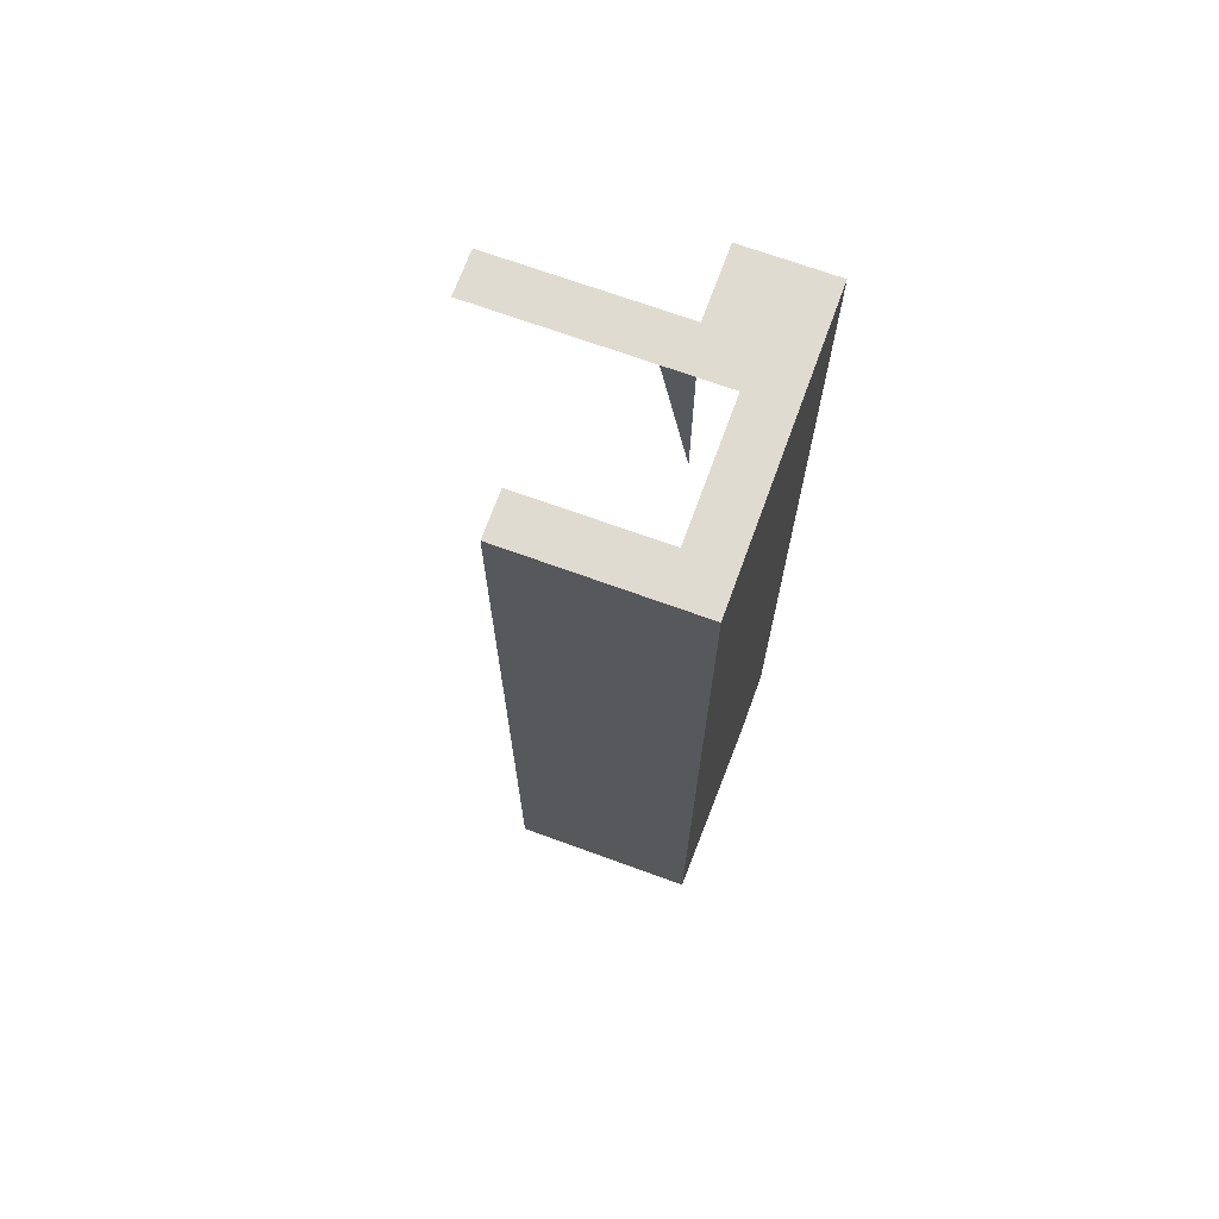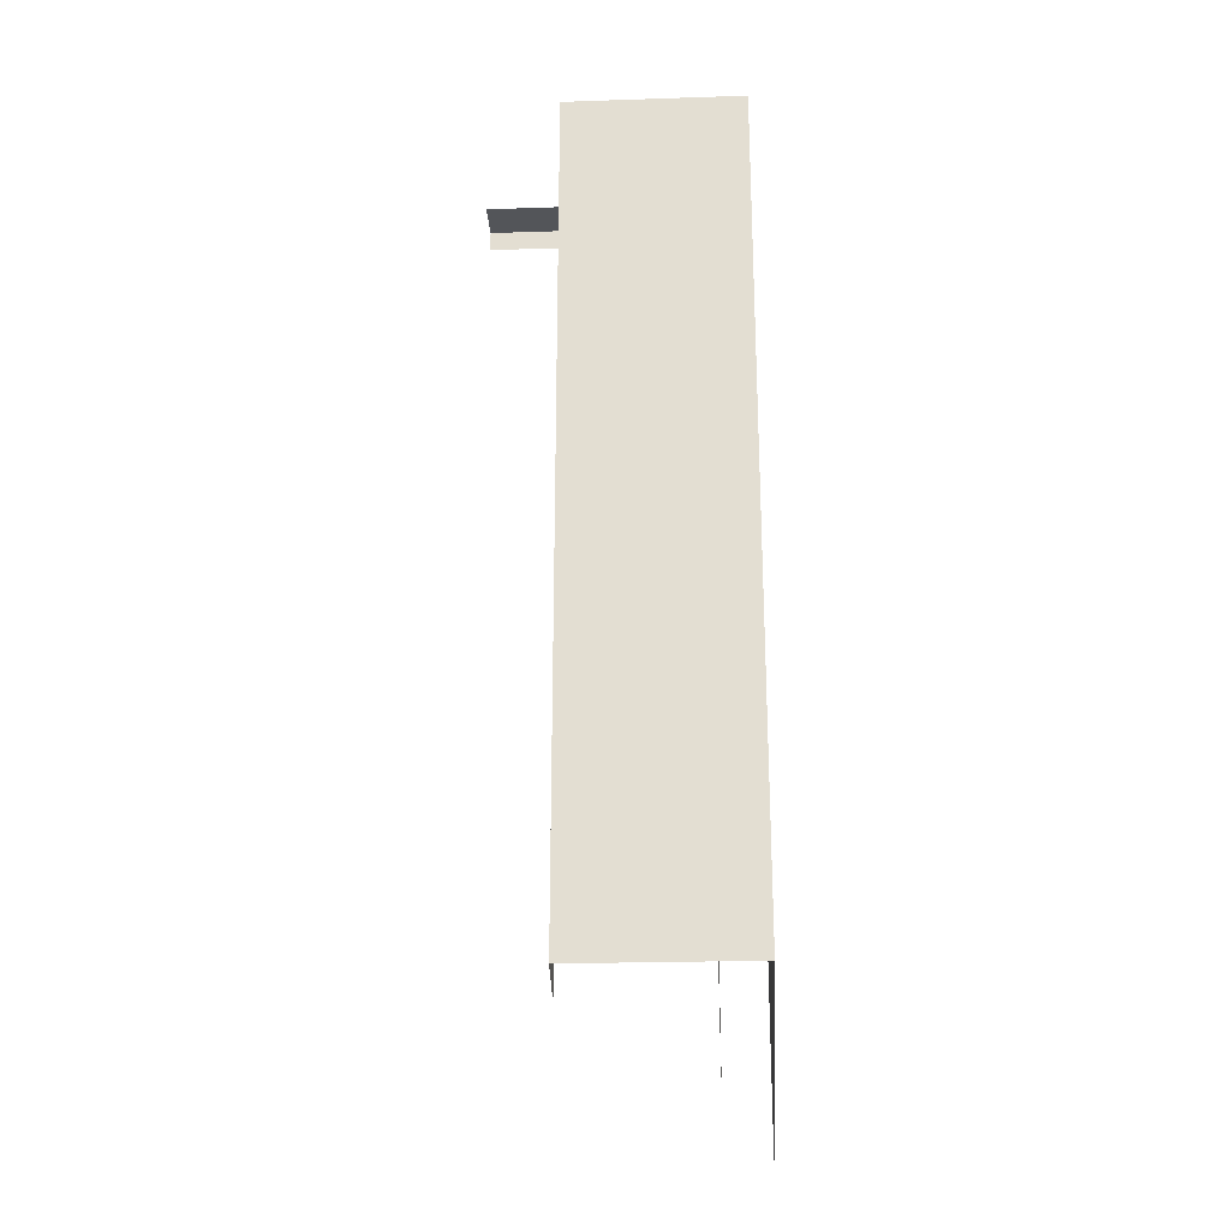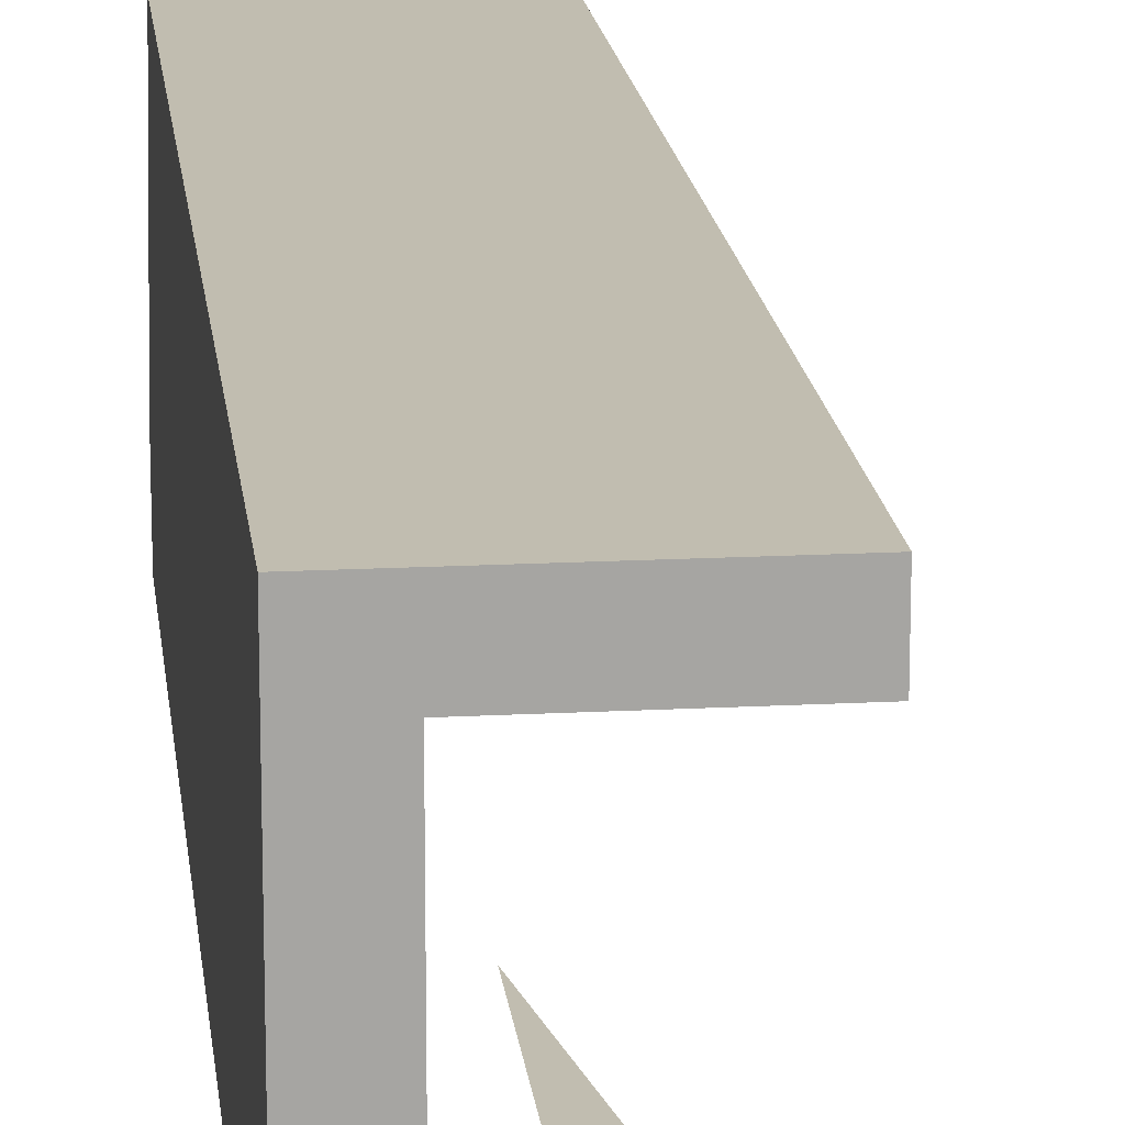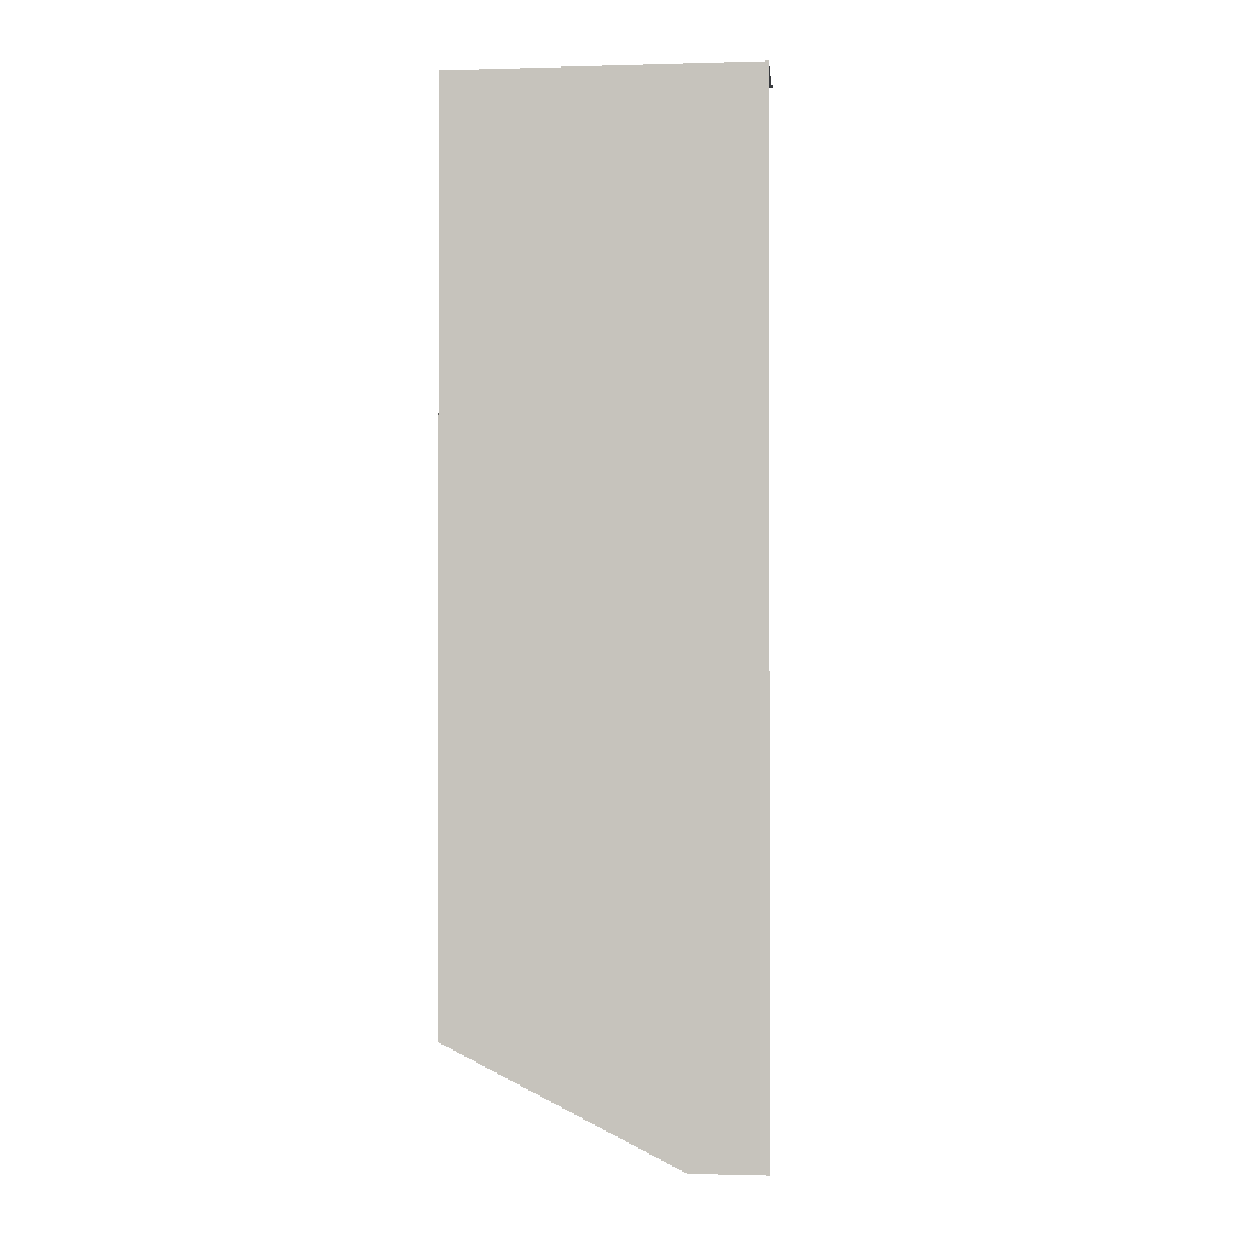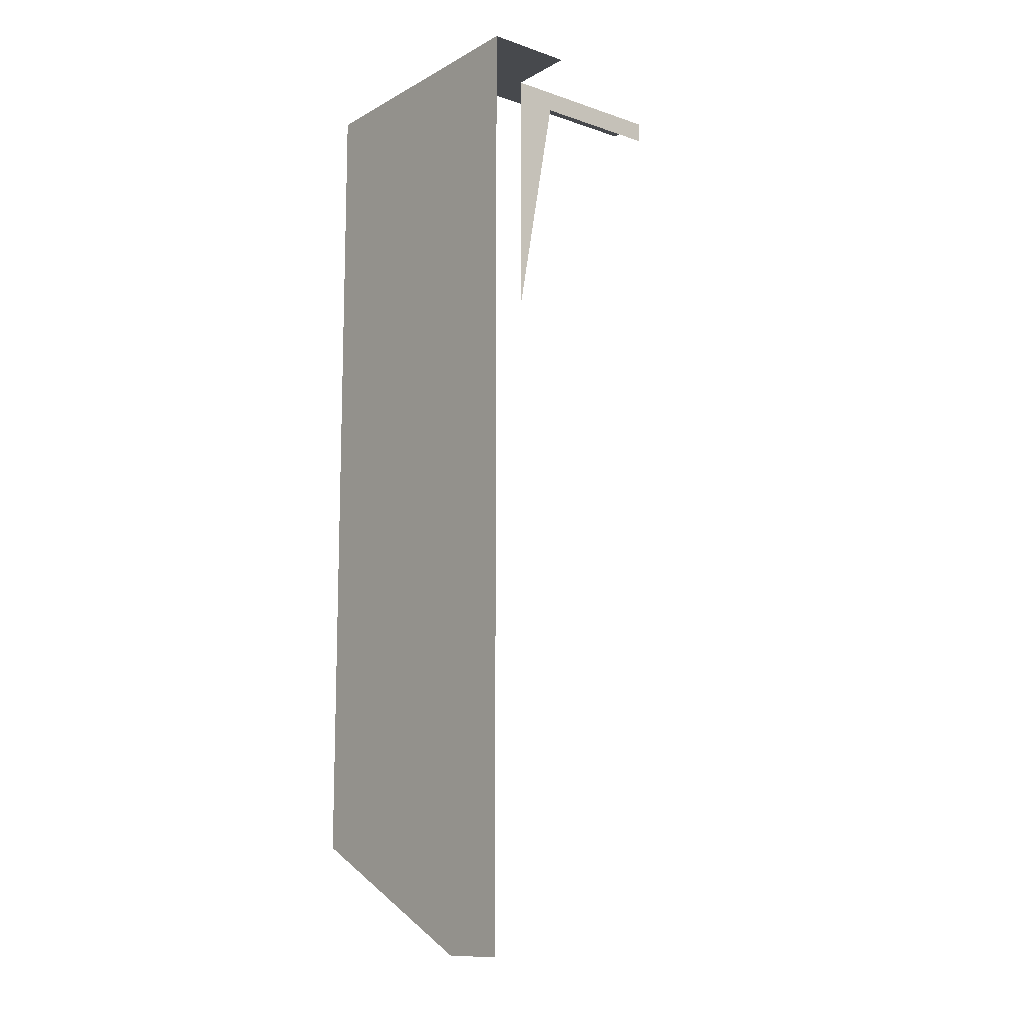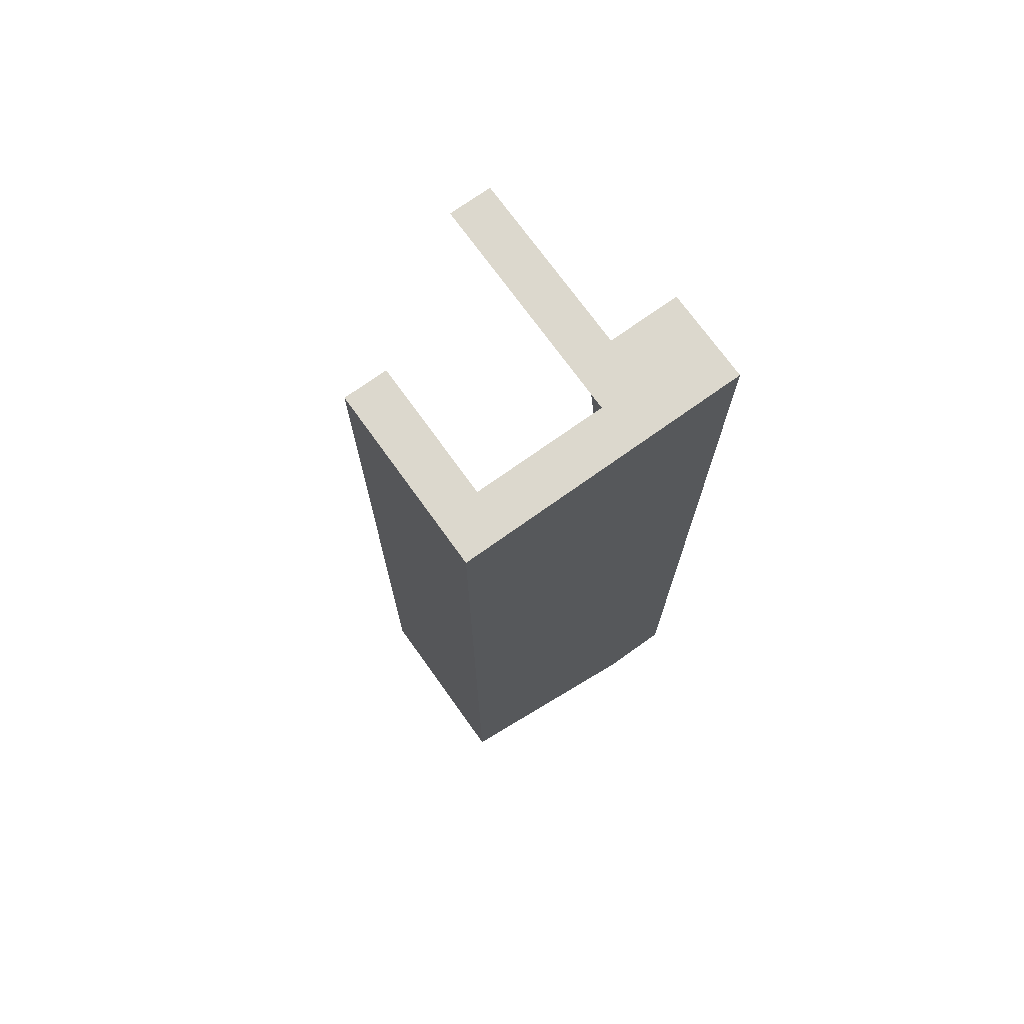
<metadata>
{"format":"obj","ext":"obj","renderer":"f3d","projection":"perspective","resolution":1024,"background":"white","views":[{"elev":70.2,"azim":-160.0,"up":"+Z"},{"elev":-24.0,"azim":-176.9,"up":"+Z"},{"elev":16.7,"azim":-6.2,"up":"+Y"},{"elev":-1.1,"azim":-83.9,"up":"+Z"},{"elev":-12.1,"azim":-38.5,"up":"+Z"},{"elev":72.6,"azim":-125.6,"up":"+Z"}]}
</metadata>
<code>
o #ID672
v 0.04292 0.4614 -0.3883
v 0.04292 0.4232 -0.2762
v 0.04292 0.4614 -0.2762
v 0.04292 0.4232 -0.4027
v 0.04292 0.4326 -0.4027
v 0.04292 0.4326 -0.4027
v 0.04292 0.4614 -0.3883
v 0.04292 0.4232 -0.4027
v 0.04292 0.4232 -0.2762
v 0.04292 0.4614 -0.2762
v 0.07884 0.4384 -0.2762
v 0.05489 0.4326 -0.2762
v 0.07884 0.4326 -0.2762
v 0.06686 0.4614 -0.2762
v 0.04891 0.4556 -0.2762
v 0.06686 0.4556 -0.2762
v 0.04292 0.4232 -0.2762
v 0.05489 0.4232 -0.2762
v 0.04891 0.4384 -0.2762
v 0.04292 0.4614 -0.2762
v 0.06686 0.4614 -0.2762
v 0.04891 0.4556 -0.2762
v 0.04292 0.4614 -0.2762
v 0.04891 0.4384 -0.2762
v 0.07884 0.4384 -0.2762
v 0.05489 0.4326 -0.2762
v 0.04292 0.4232 -0.2762
v 0.05489 0.4232 -0.2762
v 0.06686 0.4556 -0.2762
v 0.07884 0.4326 -0.2762
v 0.06686 0.4614 -0.2762
v 0.04292 0.4614 -0.3883
v 0.04292 0.4614 -0.2762
v 0.06686 0.4614 -0.3883
v 0.06686 0.4614 -0.3883
v 0.06686 0.4614 -0.2762
v 0.04292 0.4614 -0.3883
v 0.04292 0.4614 -0.2762
v 0.04891 0.4384 -0.3999
v 0.04891 0.4556 -0.2762
v 0.04891 0.4384 -0.2762
v 0.04891 0.4556 -0.3912
v 0.04891 0.4556 -0.3912
v 0.04891 0.4384 -0.3999
v 0.04891 0.4556 -0.2762
v 0.04891 0.4384 -0.2762
v 0.06686 0.4556 -0.3912
v 0.06686 0.4614 -0.2762
v 0.06686 0.4556 -0.2762
v 0.06686 0.4614 -0.3883
v 0.06686 0.4614 -0.3883
v 0.06686 0.4556 -0.3912
v 0.06686 0.4614 -0.2762
v 0.06686 0.4556 -0.2762
v 0.06058 0.4326 -0.279
v 0.05489 0.4326 -0.2762
v 0.05489 0.4326 -0.3107
v 0.07884 0.4326 -0.2762
v 0.07884 0.4326 -0.279
v 0.07884 0.4326 -0.279
v 0.06058 0.4326 -0.279
v 0.07884 0.4326 -0.2762
v 0.05489 0.4326 -0.2762
v 0.05489 0.4326 -0.3107
f 6 7 8
f 8 7 9
f 10 9 7
f 21 22 23
f 22 24 23
f 25 26 24
f 23 24 27
f 24 26 27
f 28 27 26
f 29 22 21
f 30 26 25
f 35 36 37
f 38 37 36
f 43 44 45
f 46 45 44
f 51 52 53
f 54 53 52
f 60 61 62
f 62 61 63
f 64 63 61
f 1 2 3
f 2 1 4
f 4 1 5
f 11 12 13
f 14 15 16
f 12 17 18
f 17 12 19
f 17 19 20
f 19 12 11
f 20 19 15
f 20 15 14
f 31 32 33
f 32 31 34
f 39 40 41
f 40 39 42
f 47 48 49
f 48 47 50
f 55 56 57
f 56 55 58
f 58 55 59

</code>
